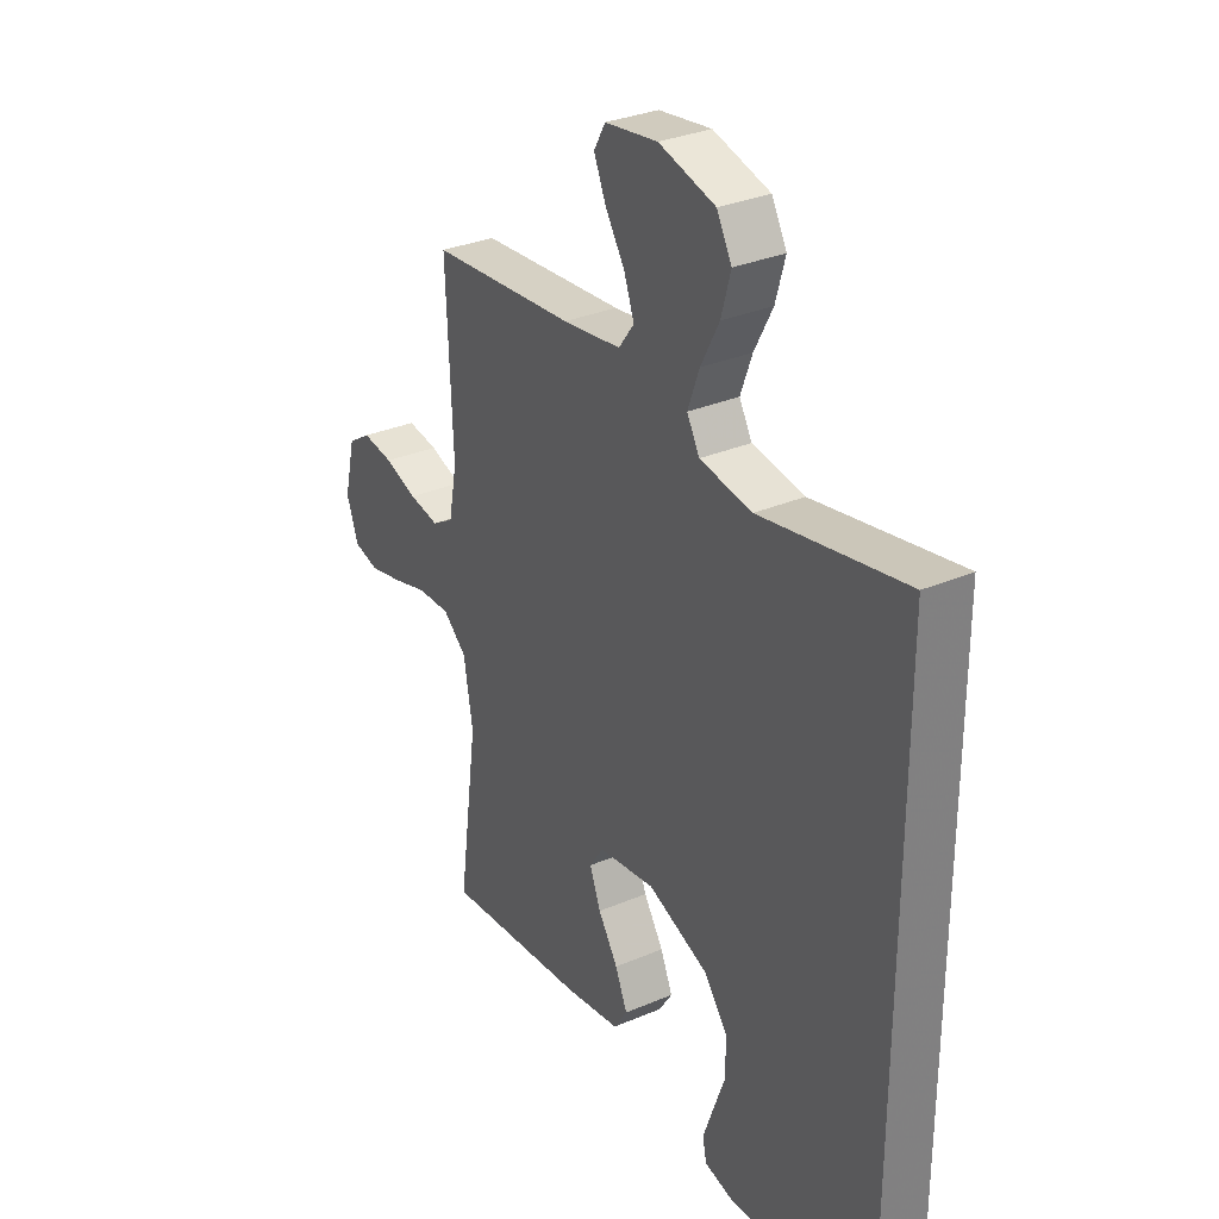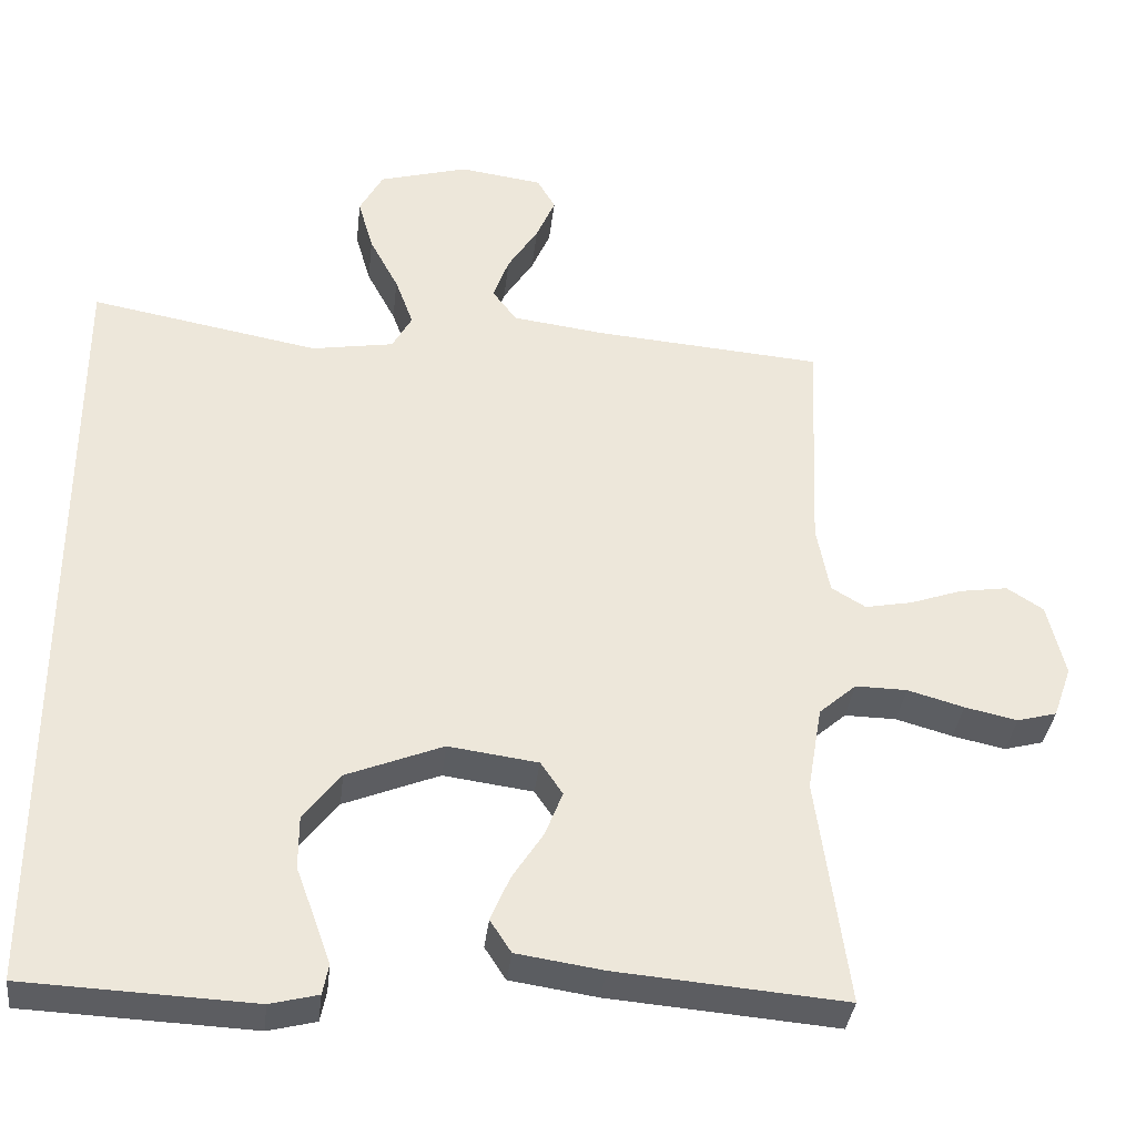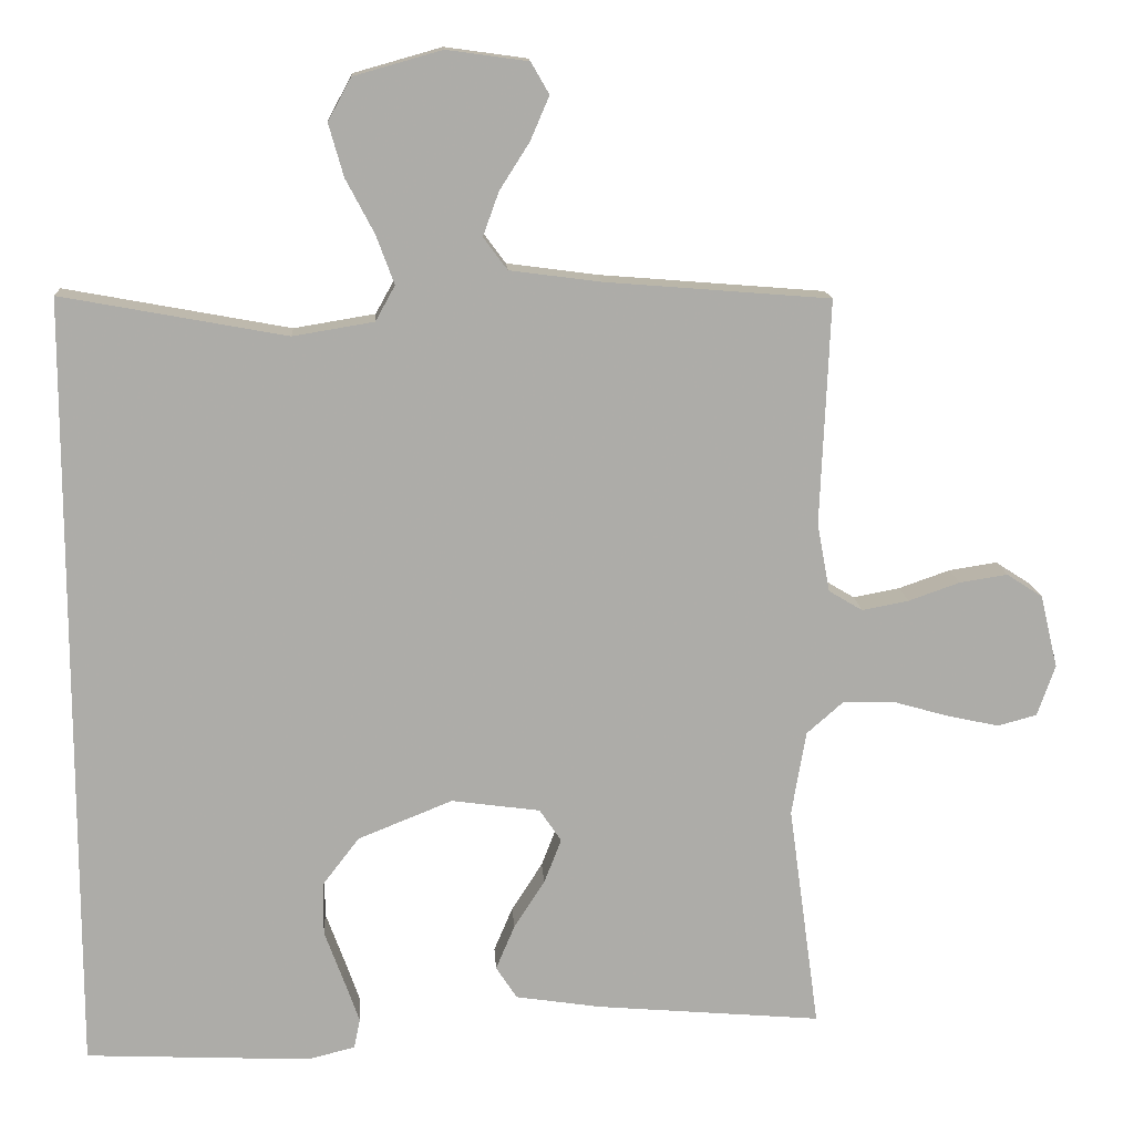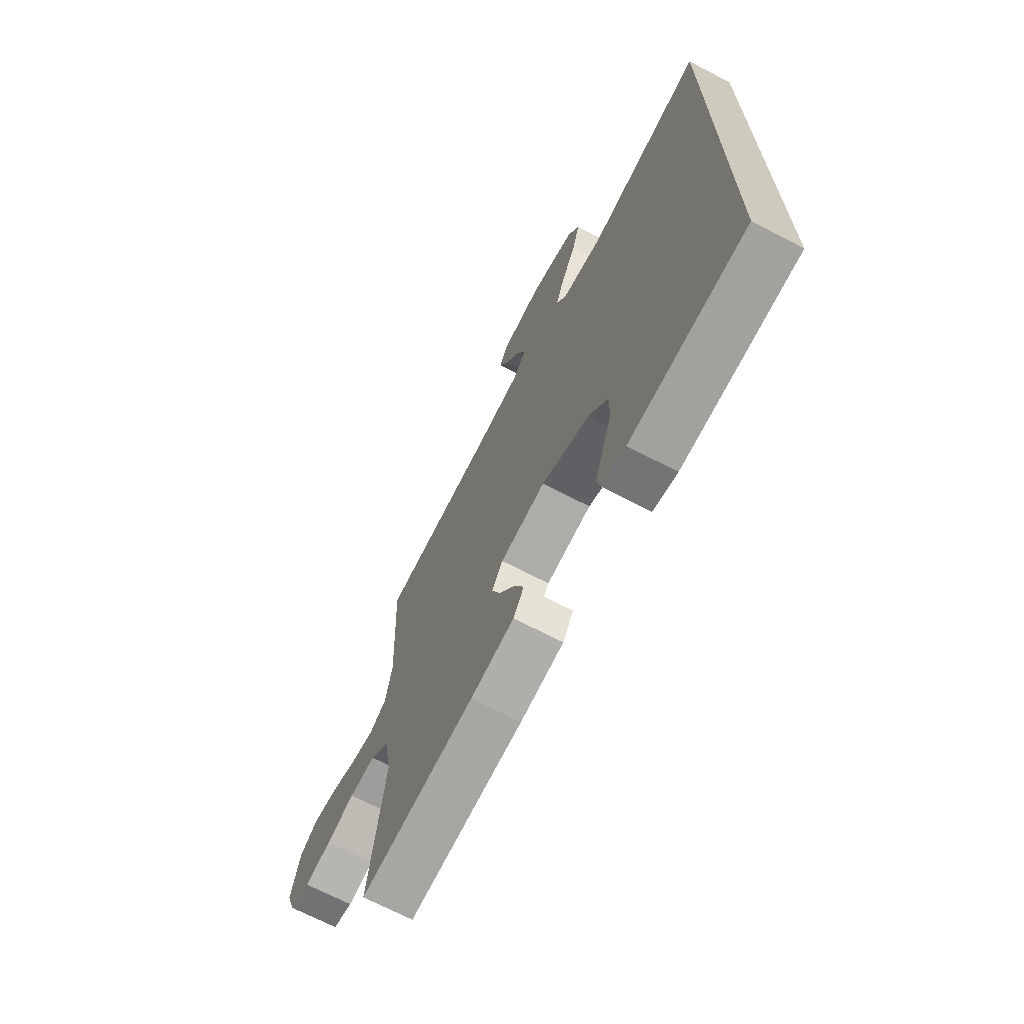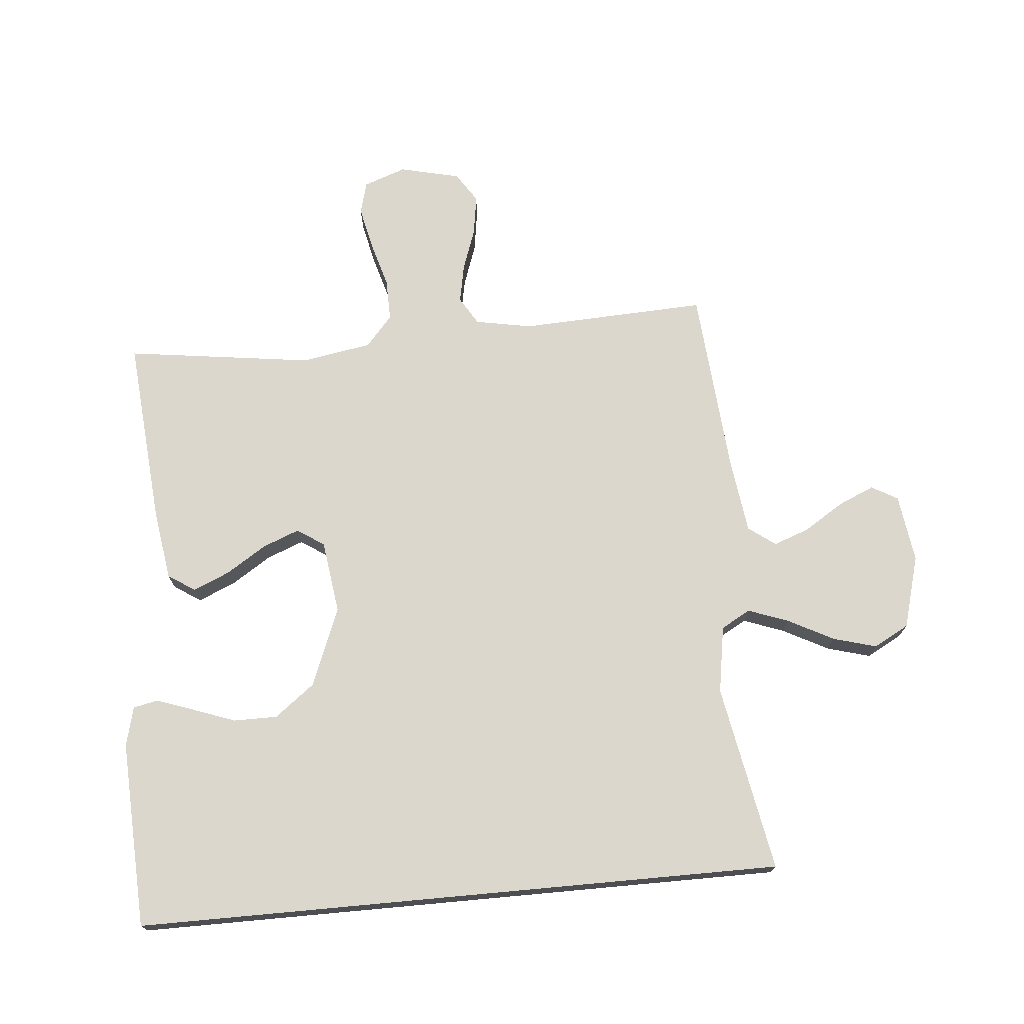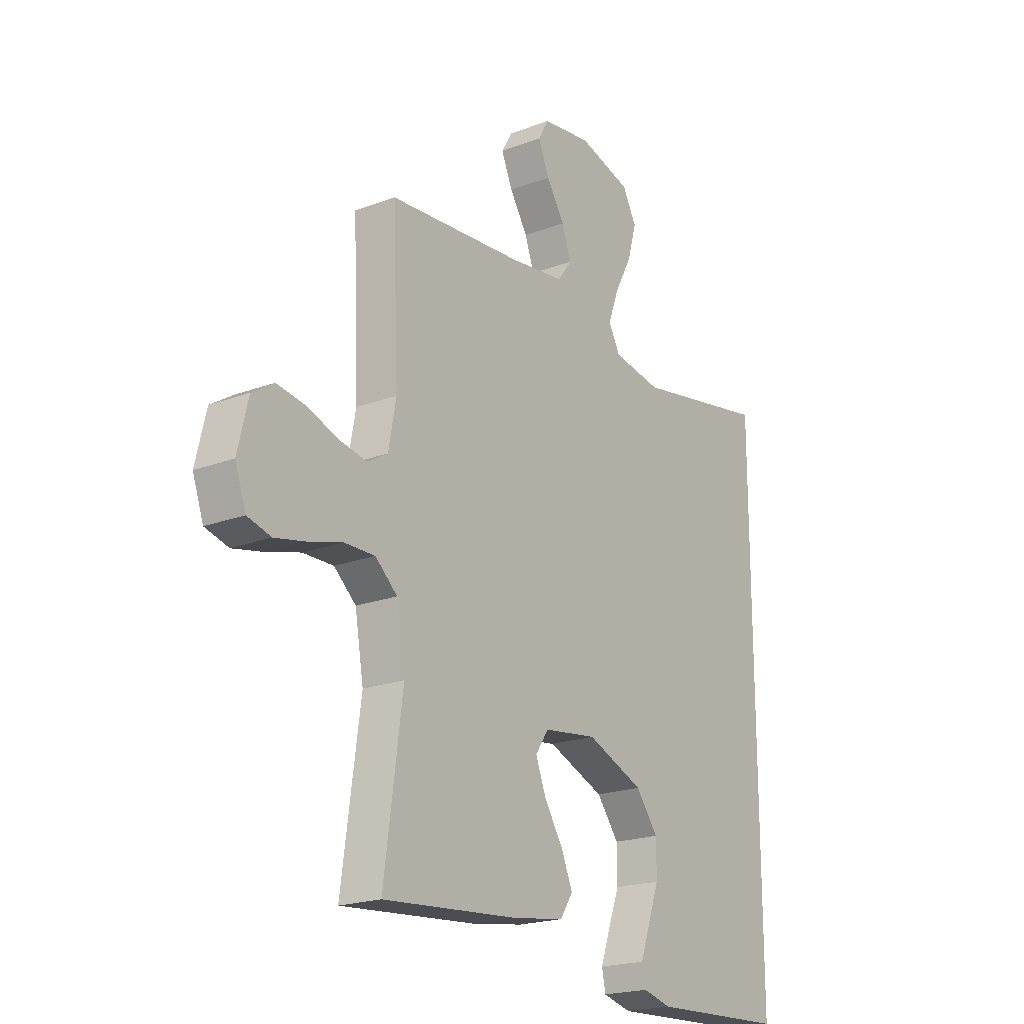
<metadata>
{"format":"obj","ext":"obj","renderer":"f3d","projection":"perspective","resolution":1024,"background":"white","views":[{"elev":31.2,"azim":-121.4,"up":"+Z"},{"elev":-35.9,"azim":-6.5,"up":"+Z"},{"elev":13.6,"azim":-3.4,"up":"+Z"},{"elev":-69.8,"azim":-117.5,"up":"+Z"},{"elev":72.8,"azim":-95.3,"up":"+Y"},{"elev":-20.5,"azim":124.6,"up":"+Z"}]}
</metadata>
<code>
v -0.5 0.07 0.512
v -0.2 0.07 0.457
v -0.092 0.07 0.475
v -0.066 0.07 0.522
v -0.09 0.07 0.587
v -0.128 0.07 0.659
v -0.148 0.07 0.729
v -0.117 0.07 0.786
v 0 0.07 0.819
v 0.109 0.07 0.804
v 0.133 0.07 0.762
v 0.108 0.07 0.704
v 0.068 0.07 0.641
v 0.047 0.07 0.583
v 0.079 0.07 0.54
v 0.2 0.07 0.524
v 0.5 0.07 0.5
v 0.487 0.07 0.2
v 0.504 0.07 0.109
v 0.549 0.07 0.082
v 0.611 0.07 0.094
v 0.679 0.07 0.118
v 0.743 0.07 0.128
v 0.791 0.07 0.097
v 0.814 0.07 0
v 0.79 0.07 -0.068
v 0.738 0.07 -0.082
v 0.669 0.07 -0.067
v 0.595 0.07 -0.046
v 0.527 0.07 -0.045
v 0.478 0.07 -0.088
v 0.459 0.07 -0.2
v 0.5 0.07 -0.5
v 0.2 0.07 -0.475
v 0.086 0.07 -0.458
v 0.058 0.07 -0.415
v 0.083 0.07 -0.356
v 0.124 0.07 -0.292
v 0.147 0.07 -0.233
v 0.118 0.07 -0.19
v 0 0.07 -0.174
v -0.126 0.07 -0.225
v -0.175 0.07 -0.289
v -0.175 0.07 -0.359
v -0.15 0.07 -0.427
v -0.129 0.07 -0.486
v -0.137 0.07 -0.526
v -0.2 0.07 -0.542
v -0.5 0.07 -0.529
v -0.5 0 0.512
v -0.2 0 0.457
v -0.092 0 0.475
v -0.066 0 0.522
v -0.09 0 0.587
v -0.128 0 0.659
v -0.148 0 0.729
v -0.117 0 0.786
v 0 0 0.819
v 0.109 0 0.804
v 0.133 0 0.762
v 0.108 0 0.704
v 0.068 0 0.641
v 0.047 0 0.583
v 0.079 0 0.54
v 0.2 0 0.524
v 0.5 0 0.5
v 0.487 0 0.2
v 0.504 0 0.109
v 0.549 0 0.082
v 0.611 0 0.094
v 0.679 0 0.118
v 0.743 0 0.128
v 0.791 0 0.097
v 0.814 0 0
v 0.79 0 -0.068
v 0.738 0 -0.082
v 0.669 0 -0.067
v 0.595 0 -0.046
v 0.527 0 -0.045
v 0.478 0 -0.088
v 0.459 0 -0.2
v 0.5 0 -0.5
v 0.2 0 -0.475
v 0.086 0 -0.458
v 0.058 0 -0.415
v 0.083 0 -0.356
v 0.124 0 -0.292
v 0.147 0 -0.233
v 0.118 0 -0.19
v 0 0 -0.174
v -0.126 0 -0.225
v -0.175 0 -0.289
v -0.175 0 -0.359
v -0.15 0 -0.427
v -0.129 0 -0.486
v -0.137 0 -0.526
v -0.2 0 -0.542
v -0.5 0 -0.529
f 48 49 1 2
f 44 45 46 47
f 44 47 48
f 43 44 48 2
f 35 36 37 38
f 35 38 39
f 32 33 34 35
f 31 32 35 39
f 30 31 39 40
f 26 27 28 29
f 24 25 26 29
f 24 29 30
f 21 22 23 24
f 20 21 24 30
f 19 20 30 40
f 16 17 18
f 15 16 18 19
f 10 11 12 13
f 10 13 14
f 9 10 14
f 8 9 14
f 5 6 7 8
f 4 5 8 14
f 3 4 14 15
f 42 43 2 3
f 15 19 40 41
f 3 15 41 42
f 51 50 98 97
f 96 95 94 93
f 97 96 93
f 51 97 93 92
f 87 86 85 84
f 88 87 84
f 84 83 82 81
f 88 84 81 80
f 89 88 80 79
f 78 77 76 75
f 78 75 74 73
f 79 78 73
f 73 72 71 70
f 79 73 70 69
f 89 79 69 68
f 67 66 65
f 68 67 65 64
f 62 61 60 59
f 63 62 59
f 63 59 58
f 63 58 57
f 57 56 55 54
f 63 57 54 53
f 64 63 53 52
f 52 51 92 91
f 90 89 68 64
f 91 90 64 52
f 1 50 51 2
f 2 51 52 3
f 3 52 53 4
f 4 53 54 5
f 5 54 55 6
f 6 55 56 7
f 7 56 57 8
f 8 57 58 9
f 9 58 59 10
f 10 59 60 11
f 11 60 61 12
f 12 61 62 13
f 13 62 63 14
f 14 63 64 15
f 15 64 65 16
f 16 65 66 17
f 17 66 67 18
f 18 67 68 19
f 19 68 69 20
f 20 69 70 21
f 21 70 71 22
f 22 71 72 23
f 23 72 73 24
f 24 73 74 25
f 25 74 75 26
f 26 75 76 27
f 27 76 77 28
f 28 77 78 29
f 29 78 79 30
f 30 79 80 31
f 31 80 81 32
f 32 81 82 33
f 33 82 83 34
f 34 83 84 35
f 35 84 85 36
f 36 85 86 37
f 37 86 87 38
f 38 87 88 39
f 39 88 89 40
f 40 89 90 41
f 41 90 91 42
f 42 91 92 43
f 43 92 93 44
f 44 93 94 45
f 45 94 95 46
f 46 95 96 47
f 47 96 97 48
f 48 97 98 49
f 49 98 50 1

</code>
